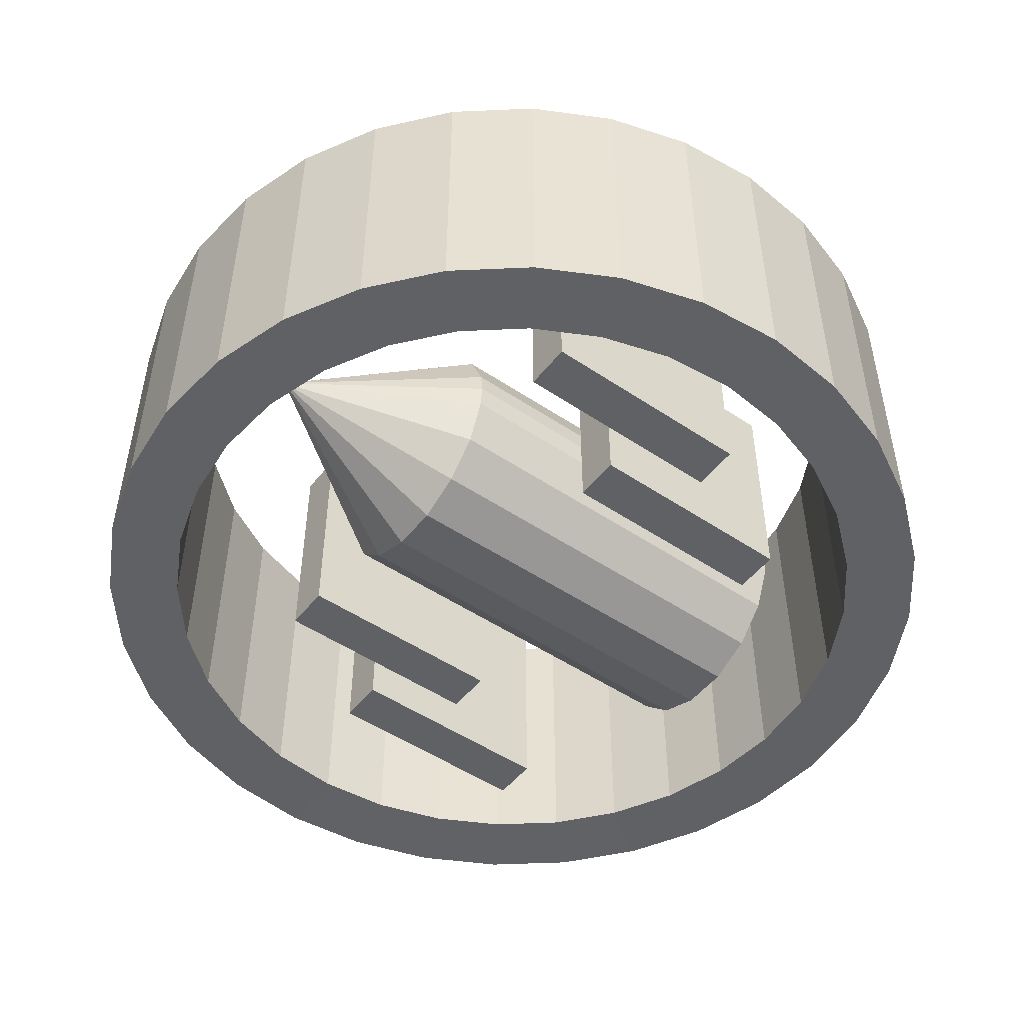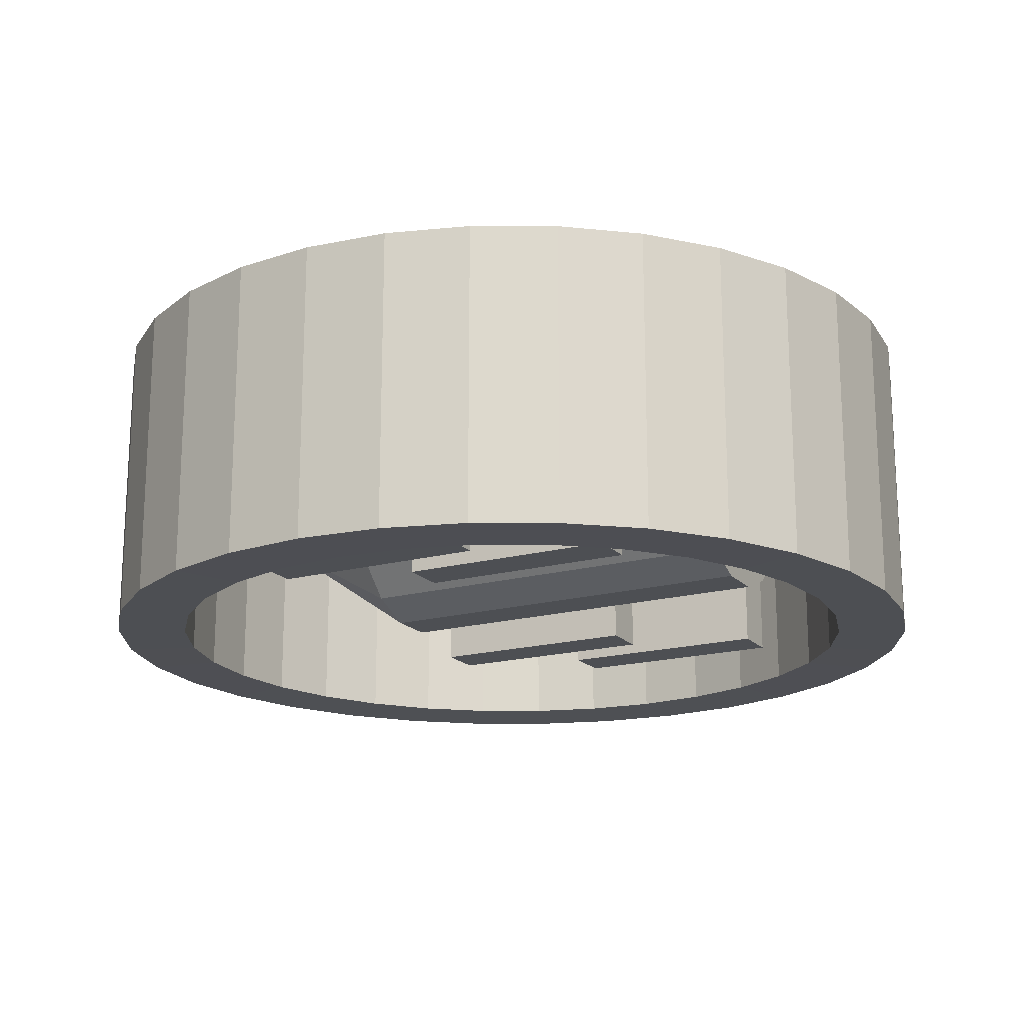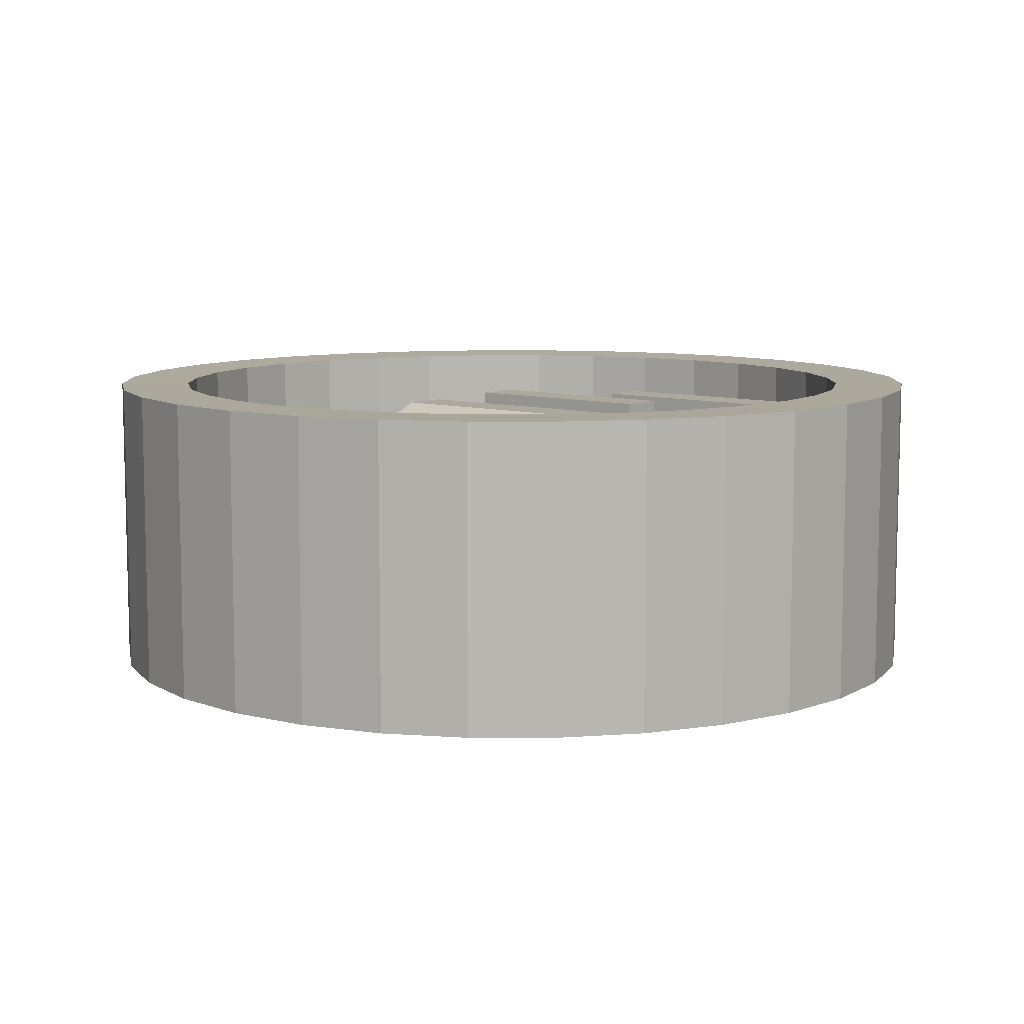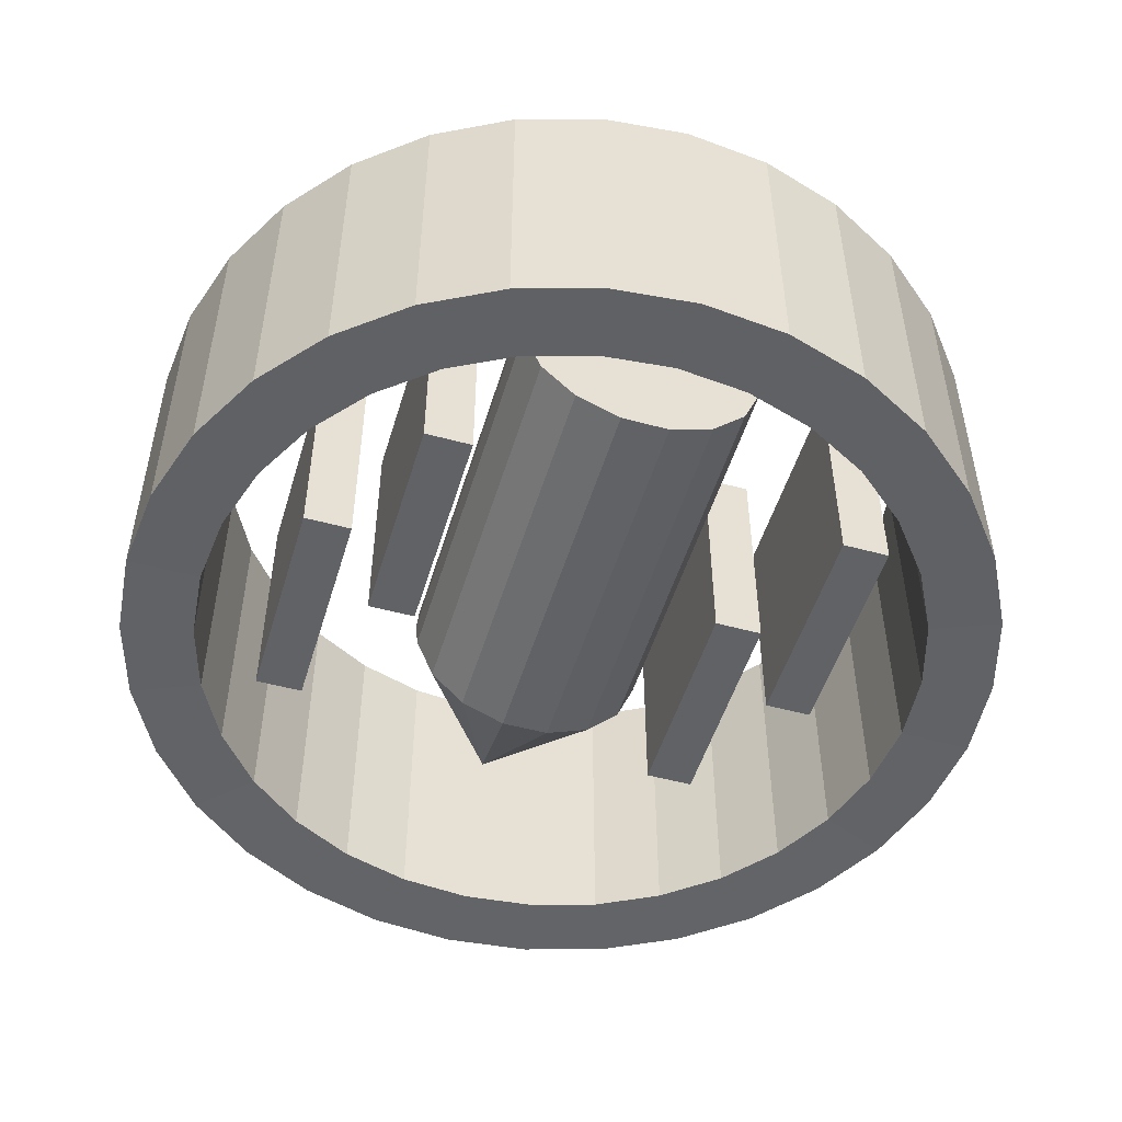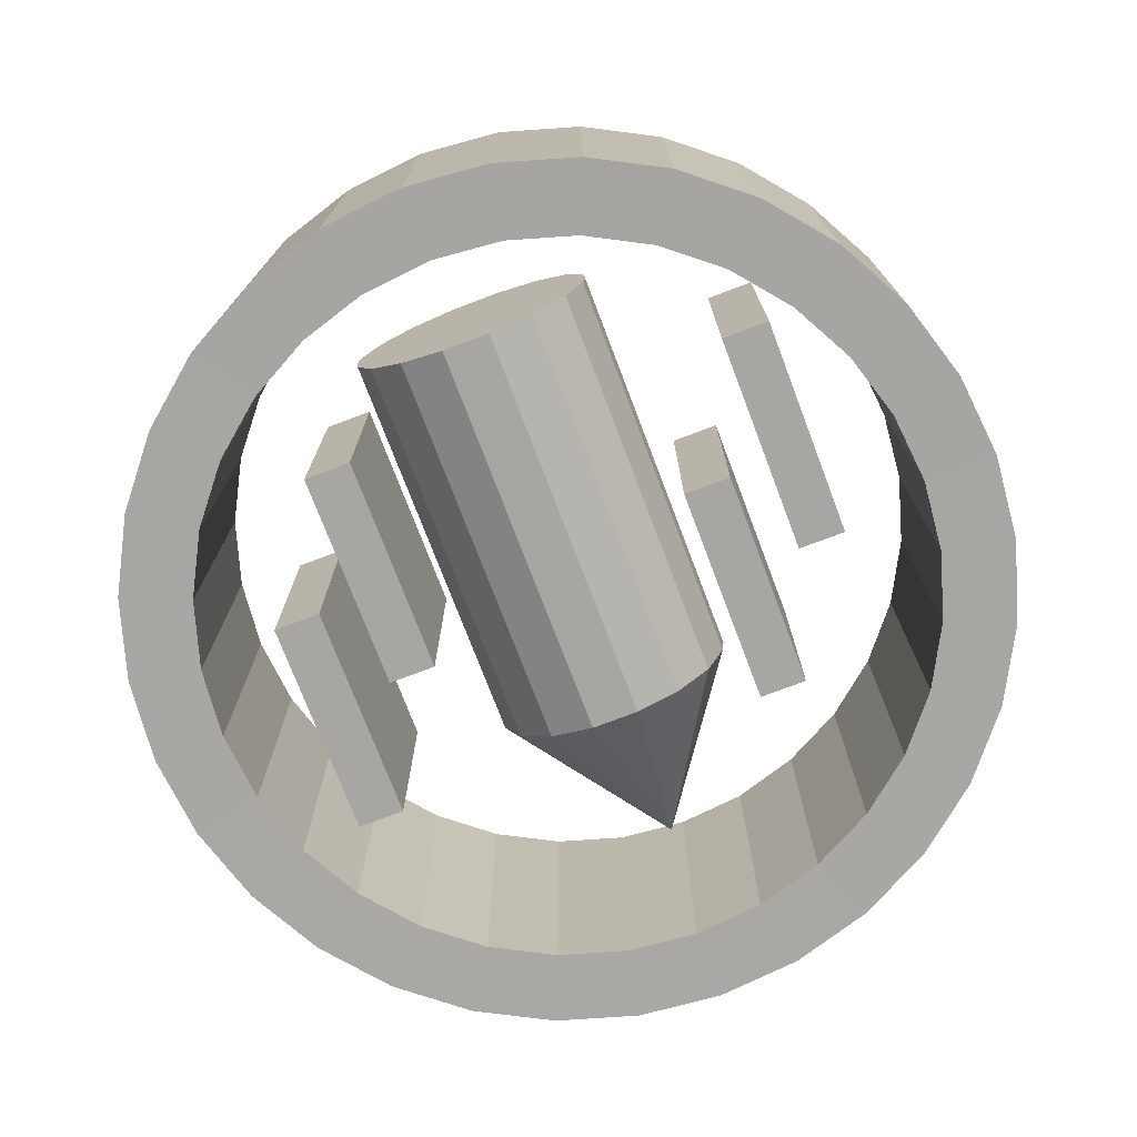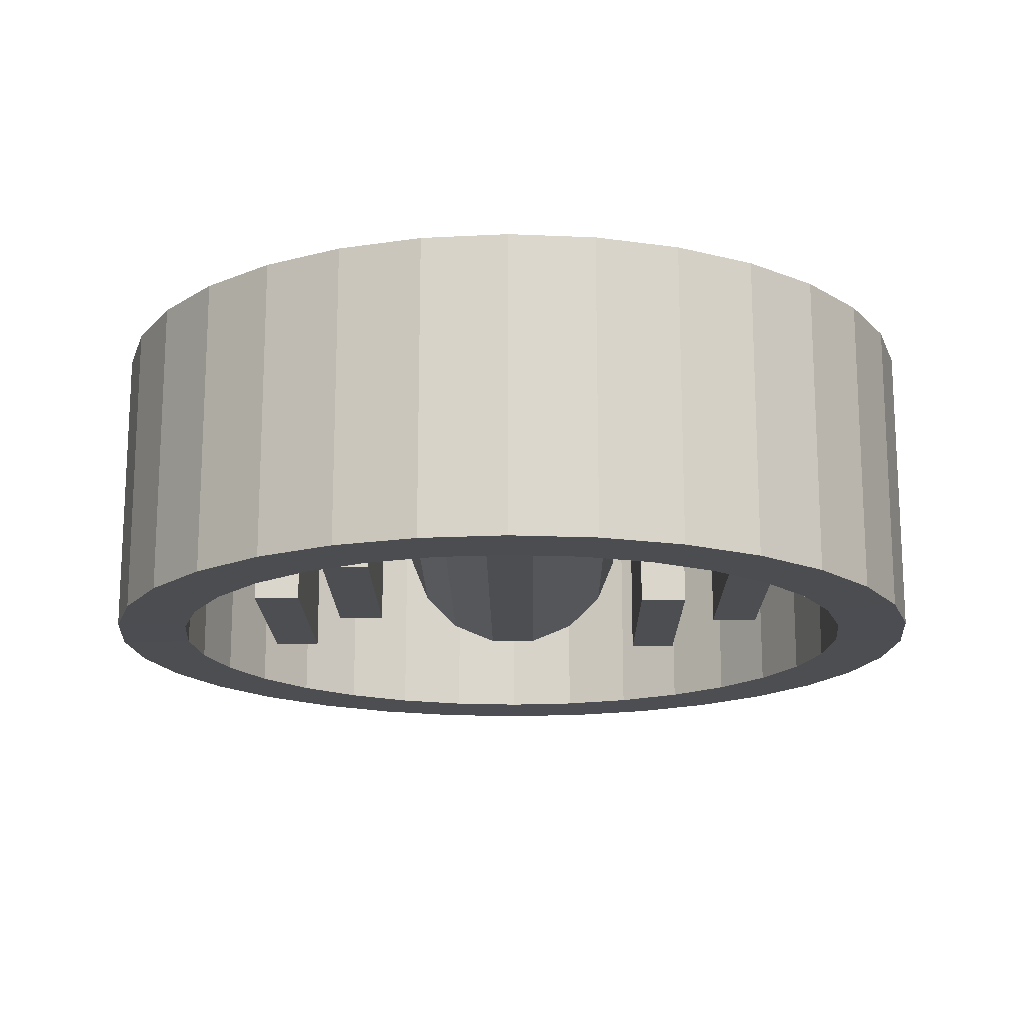
<metadata>
{"format":"obj","ext":"obj","renderer":"f3d","projection":"perspective","resolution":1024,"background":"white","views":[{"elev":-49.8,"azim":-126.6,"up":"+Y"},{"elev":-18.0,"azim":-62.1,"up":"+Y"},{"elev":8.7,"azim":-50.7,"up":"+Y"},{"elev":-50.6,"azim":-16.6,"up":"+Y"},{"elev":-74.3,"azim":20.8,"up":"+Y"},{"elev":-16.5,"azim":0.5,"up":"+Y"}]}
</metadata>
<code>
o Circle_Cube
v 0.2333 -0.1566 -0.3009
v 0.2333 -0.1552 0.6326
v 0.1559 -0.234 -0.3008
v 0.1559 -0.2326 0.6327
v 0.05473 -0.2759 -0.3007
v 0.05473 -0.2745 0.6328
v 0.1951 -0.3471 -0.9808
v 0.3827 -0.3471 -0.9239
v 0.5556 -0.3471 -0.8315
v 0.7071 -0.3471 -0.7071
v 0.8315 -0.3471 -0.5556
v 0.9239 -0.3471 -0.3827
v 0.9808 -0.3471 -0.1951
v 1 -0.3471 -1e-06
v 0.9808 -0.3471 0.1951
v 0.9239 -0.3471 0.3827
v 0.8315 -0.3471 0.5556
v 0.7071 -0.3471 0.7071
v 0.5556 -0.3471 0.8315
v 0.3827 -0.3471 0.9239
v 0.1951 -0.3471 0.9808
v 1e-06 -0.3471 1
v -0.1951 -0.3471 0.9808
v -0.3827 -0.3471 0.9239
v -0.5556 -0.3471 0.8315
v -0.7071 -0.3471 0.7071
v -0.8315 -0.3471 0.5556
v -0.9239 -0.3471 0.3827
v -0.9808 -0.3471 0.1951
v -1 -0.3471 -0
v -0.9808 -0.3471 -0.1951
v -0.9239 -0.3471 -0.3827
v -0.8315 -0.3471 -0.5556
v -0.7071 -0.3471 -0.7071
v -0.5556 -0.3471 -0.8315
v -0.3827 -0.3471 -0.9239
v -0.1951 -0.3471 -0.9808
v 1e-06 -0.3471 -1
v 0.1951 0.3488 -0.9808
v 0.3827 0.3488 -0.9239
v 0.5556 0.3489 -0.8315
v 0.7071 0.3489 -0.7071
v 0.8315 0.3489 -0.5556
v 0.9239 0.3489 -0.3827
v 0.9808 0.3489 -0.1951
v 1 0.3488 -1e-06
v 0.9808 0.3488 0.1951
v 0.9239 0.3489 0.3827
v 0.8315 0.3489 0.5556
v 0.7071 0.3488 0.7071
v 0.5556 0.3489 0.8315
v 0.3827 0.3489 0.9239
v 0.1951 0.3488 0.9808
v 1e-06 0.3489 1
v -0.1951 0.3489 0.9808
v -0.3827 0.3489 0.9239
v -0.5556 0.3488 0.8315
v -0.7071 0.3488 0.7071
v -0.8315 0.3488 0.5556
v -0.9239 0.3489 0.3827
v -0.9808 0.3489 0.1951
v -1 0.3489 -0
v -0.9808 0.3489 -0.1951
v -0.9239 0.3489 -0.3827
v -0.8315 0.3488 -0.5556
v -0.7071 0.3489 -0.7071
v -0.5556 0.3488 -0.8315
v -0.3827 0.3488 -0.9239
v -0.1951 0.3489 -0.9808
v 1e-06 0.3488 -1
v 0.1627 -0.3449 -0.8181
v 0.3192 -0.3449 -0.7707
v 0.4634 -0.3449 -0.6936
v 0.5898 -0.3449 -0.5899
v 0.6936 -0.3449 -0.4634
v 0.7707 -0.3449 -0.3192
v 0.8181 -0.3449 -0.1627
v 0.8342 -0.3449 -1e-06
v 0.8181 -0.3449 0.1627
v 0.7707 -0.3449 0.3192
v 0.6936 -0.3449 0.4634
v 0.5898 -0.3449 0.5898
v 0.4634 -0.3449 0.6936
v 0.3192 -0.3449 0.7707
v 0.1627 -0.3449 0.8181
v 1e-06 -0.3449 0.8342
v -0.1627 -0.3449 0.8181
v -0.3192 -0.3449 0.7707
v -0.4634 -0.3449 0.6936
v -0.5898 -0.3449 0.5898
v -0.6936 -0.3449 0.4634
v -0.7707 -0.3449 0.3192
v -0.8181 -0.3449 0.1627
v -0.8342 -0.3449 -0
v -0.8181 -0.3449 -0.1627
v -0.7707 -0.3449 -0.3192
v -0.6936 -0.3449 -0.4634
v -0.5898 -0.3449 -0.5898
v -0.4634 -0.3449 -0.6936
v -0.3192 -0.3449 -0.7707
v -0.1627 -0.3449 -0.8181
v 1e-06 -0.3449 -0.8342
v 0.1627 0.3467 -0.8181
v 0.3192 0.3467 -0.7707
v 0.4634 0.3467 -0.6936
v 0.5898 0.3467 -0.5899
v 0.6936 0.3467 -0.4634
v 0.7707 0.3467 -0.3192
v 0.8181 0.3467 -0.1627
v 0.8342 0.3467 -1e-06
v 0.8181 0.3467 0.1627
v 0.7707 0.3467 0.3192
v 0.6936 0.3467 0.4634
v 0.5898 0.3467 0.5898
v 0.4634 0.3467 0.6936
v 0.3192 0.3467 0.7707
v 0.1627 0.3467 0.8181
v 1e-06 0.3467 0.8342
v -0.1627 0.3467 0.8181
v -0.3192 0.3467 0.7707
v -0.4634 0.3467 0.6936
v -0.5898 0.3467 0.5898
v -0.6936 0.3467 0.4634
v -0.7707 0.3467 0.3192
v -0.8181 0.3467 0.1627
v -0.8342 0.3467 -0
v -0.8181 0.3467 -0.1627
v -0.7707 0.3467 -0.3192
v -0.6936 0.3467 -0.4634
v -0.5898 0.3467 -0.5898
v -0.4634 0.3467 -0.6936
v -0.3192 0.3467 -0.7707
v -0.1627 0.3467 -0.8181
v 1e-06 0.3467 -0.8342
v 0.2752 -0.05403 0.6324
v 0.2752 -0.05544 -0.301
v 0.2805 0.000703 0.6324
v 0.2805 -0.000707 -0.3011
v 0.2752 0.05543 0.6323
v 0.2752 0.05402 -0.3012
v 0.2333 0.1566 0.6321
v 0.2333 0.1552 -0.3014
v 0.1559 0.234 0.632
v 0.1559 0.2326 -0.3015
v 0.05473 0.2759 0.632
v 0.05473 0.2744 -0.3015
v 0 0.000289 -0.7072
v -0.05473 0.2759 0.632
v -0.05473 0.2744 -0.3015
v -0.1559 0.234 0.632
v -0.1559 0.2326 -0.3015
v -0.2333 0.1566 0.6321
v -0.2333 0.1552 -0.3014
v -0.2752 0.05543 0.6323
v -0.2752 0.05402 -0.3012
v -0.2805 0.000703 0.6324
v -0.2805 -0.000707 -0.3011
v -0.2752 -0.05403 0.6324
v -0.2752 -0.05544 -0.301
v -0.2333 -0.1552 0.6326
v -0.2333 -0.1566 -0.3009
v -0.1559 -0.2326 0.6327
v -0.1559 -0.234 -0.3008
v -0.05473 -0.2745 0.6328
v -0.05473 -0.2759 -0.3007
v 0.3287 -0.2745 0.1414
v 0.3287 0.2685 0.1414
v 0.3287 -0.2745 -0.3673
v 0.3287 0.2685 -0.3673
v 0.4381 -0.2745 0.1414
v 0.4381 0.2685 0.1414
v 0.4381 -0.2745 -0.3673
v 0.4381 0.2685 -0.3673
v 0.5259 -0.2745 0.4411
v 0.5259 0.2685 0.4411
v 0.5259 -0.2745 -0.06759
v 0.5259 0.2685 -0.06759
v 0.6353 -0.2745 0.4411
v 0.6353 0.2685 0.4411
v 0.6353 -0.2745 -0.06759
v 0.6353 0.2685 -0.06759
v -0.6453 -0.2745 0.1729
v -0.6453 0.2685 0.1729
v -0.6453 -0.2745 -0.3357
v -0.6453 0.2685 -0.3357
v -0.5359 -0.2745 0.1729
v -0.5359 0.2685 0.1729
v -0.5359 -0.2745 -0.3357
v -0.5359 0.2685 -0.3357
v -0.4481 -0.2745 0.4726
v -0.4481 0.2685 0.4726
v -0.4481 -0.2745 -0.03604
v -0.4481 0.2685 -0.03604
v -0.3387 -0.2745 0.4726
v -0.3387 0.2685 0.4726
v -0.3387 -0.2745 -0.03604
v -0.3387 0.2685 -0.03604
f 33 65 66 34
f 23 55 56 24
f 18 50 51 19
f 26 58 59 27
f 34 66 67 35
f 38 70 39 7
f 20 52 53 21
f 28 60 61 29
f 35 67 68 36
f 8 40 41 9
f 22 54 55 23
f 29 61 62 30
f 7 39 40 8
f 36 68 69 37
f 10 42 43 11
f 9 41 42 10
f 24 56 57 25
f 30 62 63 31
f 11 43 44 12
f 37 69 70 38
f 12 44 45 13
f 13 45 46 14
f 25 57 58 26
f 31 63 64 32
f 15 47 48 16
f 27 59 60 28
f 14 46 47 15
f 17 49 50 18
f 32 64 65 33
f 19 51 52 20
f 16 48 49 17
f 21 53 54 22
f 97 98 130 129
f 87 88 120 119
f 82 83 115 114
f 90 91 123 122
f 98 99 131 130
f 102 71 103 134
f 84 85 117 116
f 92 93 125 124
f 99 100 132 131
f 72 73 105 104
f 86 87 119 118
f 93 94 126 125
f 71 72 104 103
f 100 101 133 132
f 74 75 107 106
f 73 74 106 105
f 88 89 121 120
f 94 95 127 126
f 75 76 108 107
f 101 102 134 133
f 76 77 109 108
f 77 78 110 109
f 89 90 122 121
f 95 96 128 127
f 79 80 112 111
f 91 92 124 123
f 78 79 111 110
f 81 82 114 113
f 96 97 129 128
f 83 84 116 115
f 80 81 113 112
f 85 86 118 117
f 39 70 134 103
f 12 13 77 76
f 61 60 124 125
f 31 32 96 95
f 41 40 104 105
f 14 15 79 78
f 62 61 125 126
f 32 33 97 96
f 43 42 106 107
f 16 17 81 80
f 63 62 126 127
f 33 34 98 97
f 45 44 108 109
f 18 19 83 82
f 64 63 127 128
f 34 35 99 98
f 47 46 110 111
f 20 21 85 84
f 65 64 128 129
f 35 36 100 99
f 49 48 112 113
f 22 23 87 86
f 7 8 72 71
f 66 65 129 130
f 36 37 101 100
f 9 10 74 73
f 51 50 114 115
f 24 25 89 88
f 11 12 76 75
f 67 66 130 131
f 37 38 102 101
f 13 14 78 77
f 53 52 116 117
f 25 26 90 89
f 15 16 80 79
f 68 67 131 132
f 27 28 92 91
f 17 18 82 81
f 55 54 118 119
f 40 39 103 104
f 19 20 84 83
f 69 68 132 133
f 42 41 105 106
f 21 22 86 85
f 57 56 120 121
f 44 43 107 108
f 23 24 88 87
f 70 69 133 134
f 46 45 109 110
f 26 27 91 90
f 58 57 121 122
f 48 47 111 112
f 38 7 71 102
f 60 59 123 124
f 50 49 113 114
f 28 29 93 92
f 52 51 115 116
f 8 9 73 72
f 54 53 117 118
f 29 30 94 93
f 56 55 119 120
f 10 11 75 74
f 59 58 122 123
f 30 31 95 94
f 165 147 5
f 165 5 6 164
f 5 147 3
f 5 3 4 6
f 3 147 1
f 3 1 2 4
f 1 147 136
f 1 136 135 2
f 136 147 138
f 138 137 135 136
f 165 163 147
f 163 161 147
f 161 159 147
f 159 157 147
f 157 155 147
f 155 153 147
f 153 151 147
f 147 151 149
f 149 151 150 148
f 150 151 153 152
f 152 153 155 154
f 154 155 157 156
f 156 157 159 158
f 158 159 161 160
f 160 161 163 162
f 162 163 165 164
f 147 149 146
f 146 149 148 145
f 137 138 140 139
f 143 144 146 145
f 139 140 142 141
f 141 142 144 143
f 143 145 148 150 152 154 156 158 160 162 164 6 4 2 135 137 139 141
f 142 147 144
f 144 147 146
f 147 142 140
f 147 140 138
f 166 167 169 168
f 168 169 173 172
f 172 173 171 170
f 170 171 167 166
f 168 172 170 166
f 173 169 167 171
f 174 175 177 176
f 176 177 181 180
f 180 181 179 178
f 178 179 175 174
f 176 180 178 174
f 181 177 175 179
f 182 183 185 184
f 184 185 189 188
f 188 189 187 186
f 186 187 183 182
f 184 188 186 182
f 189 185 183 187
f 190 191 193 192
f 192 193 197 196
f 196 197 195 194
f 194 195 191 190
f 192 196 194 190
f 197 193 191 195

</code>
